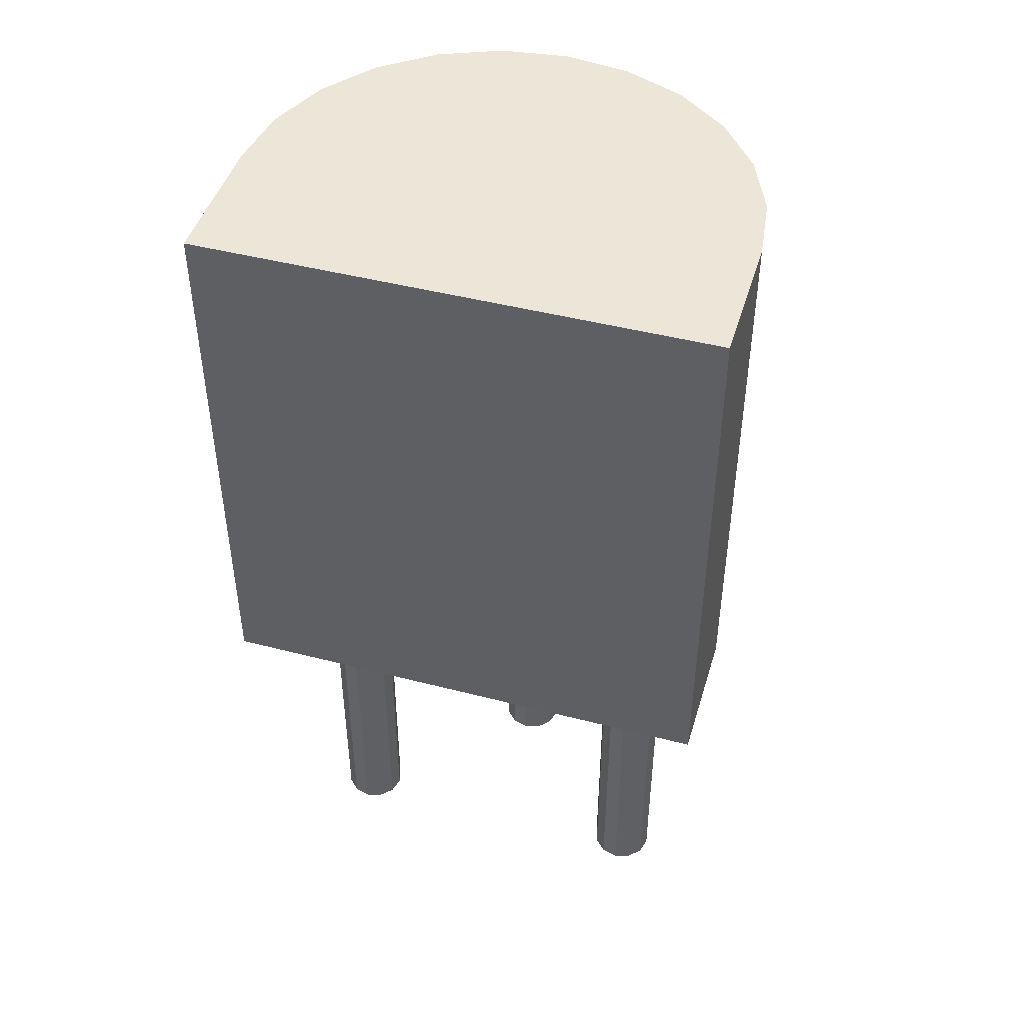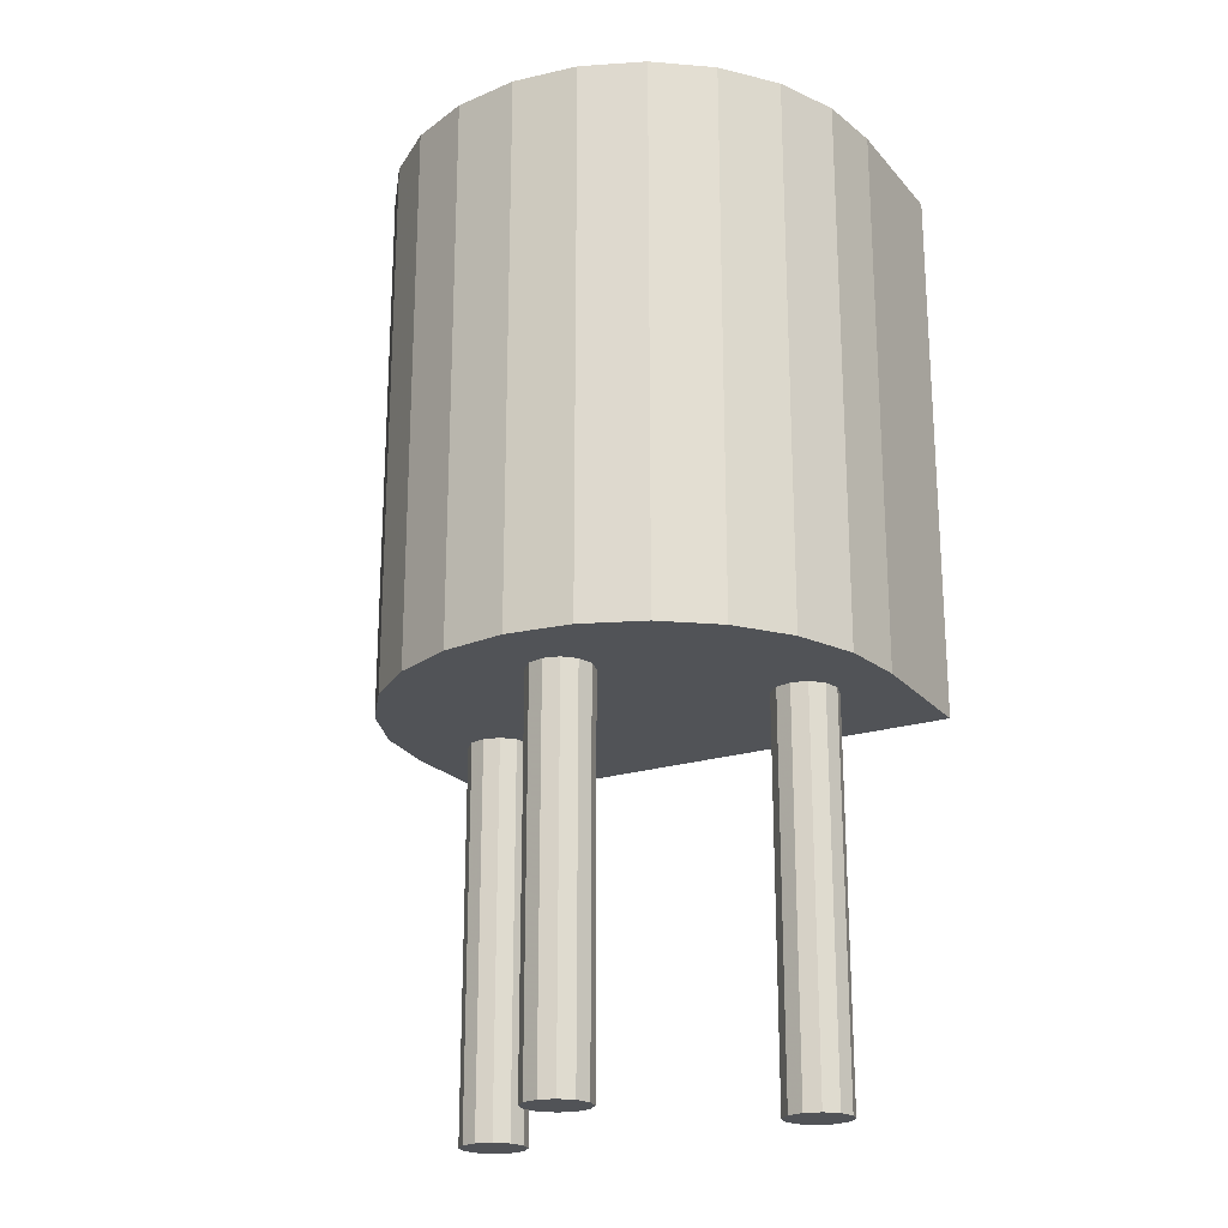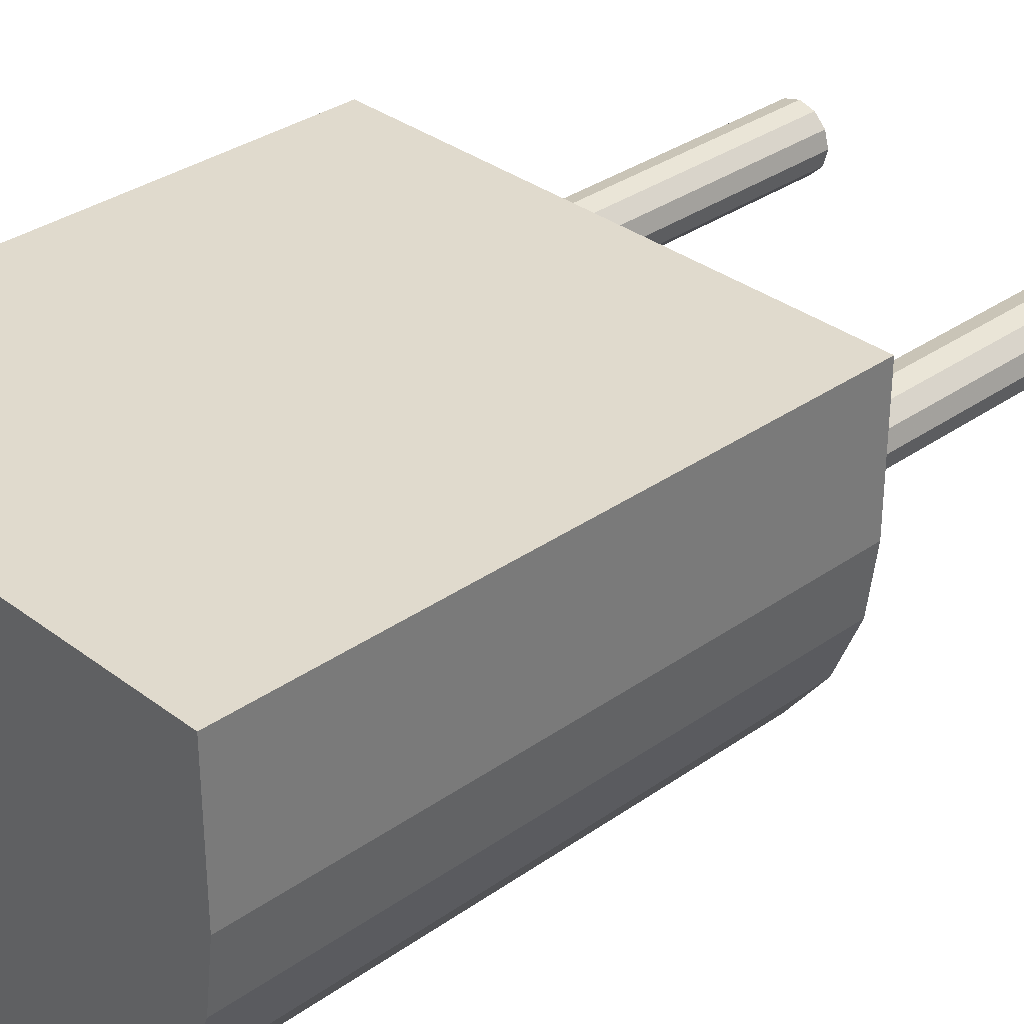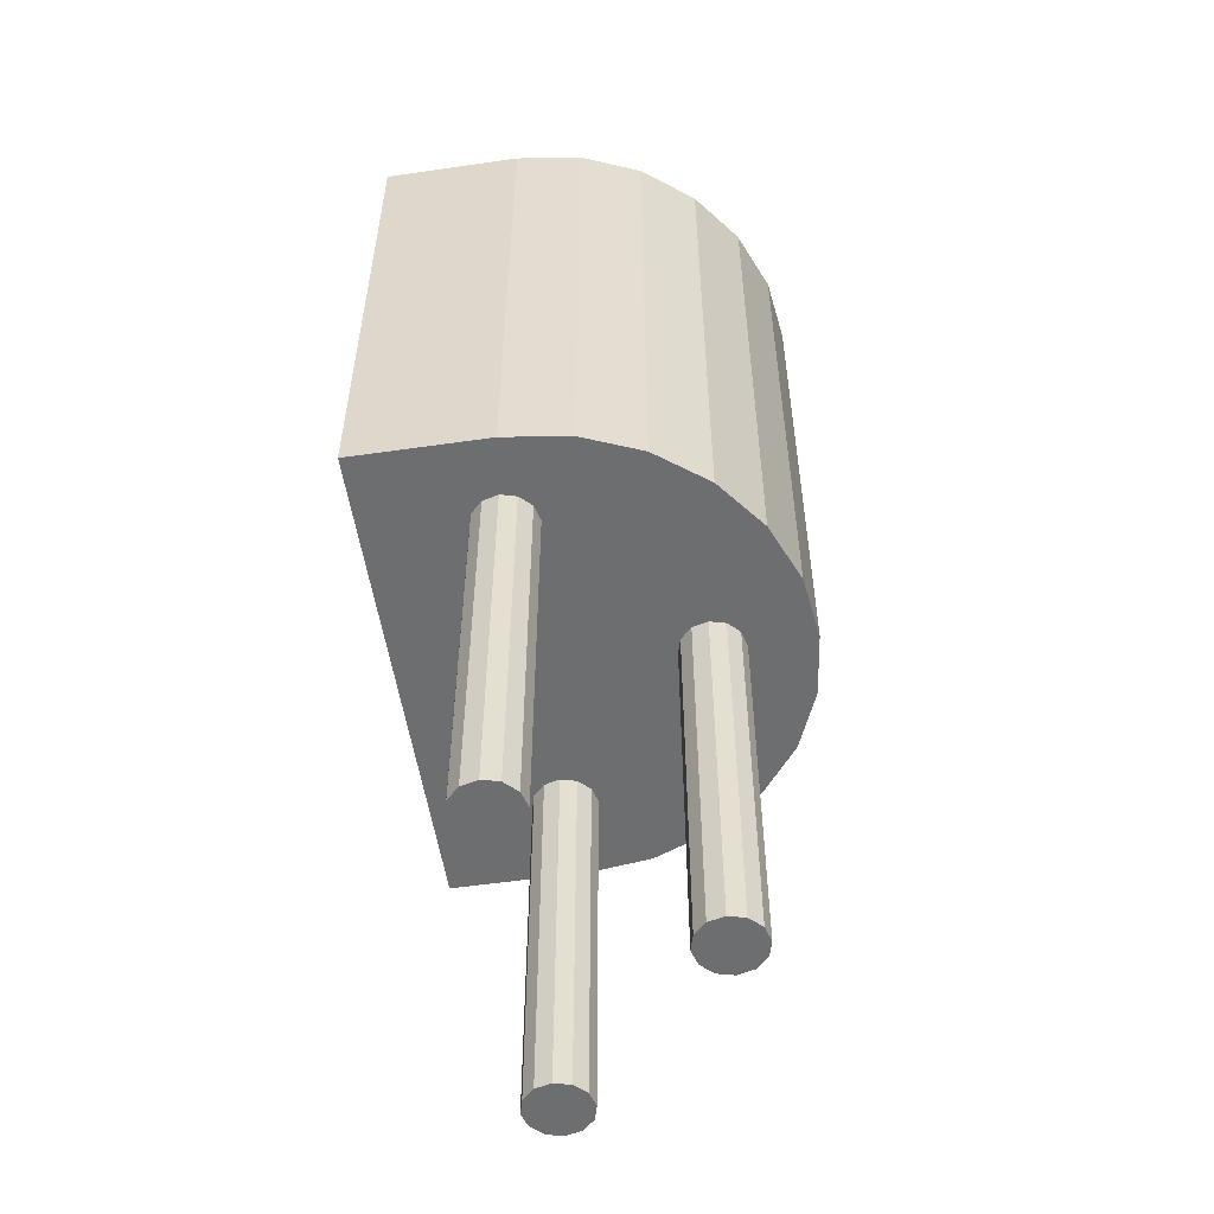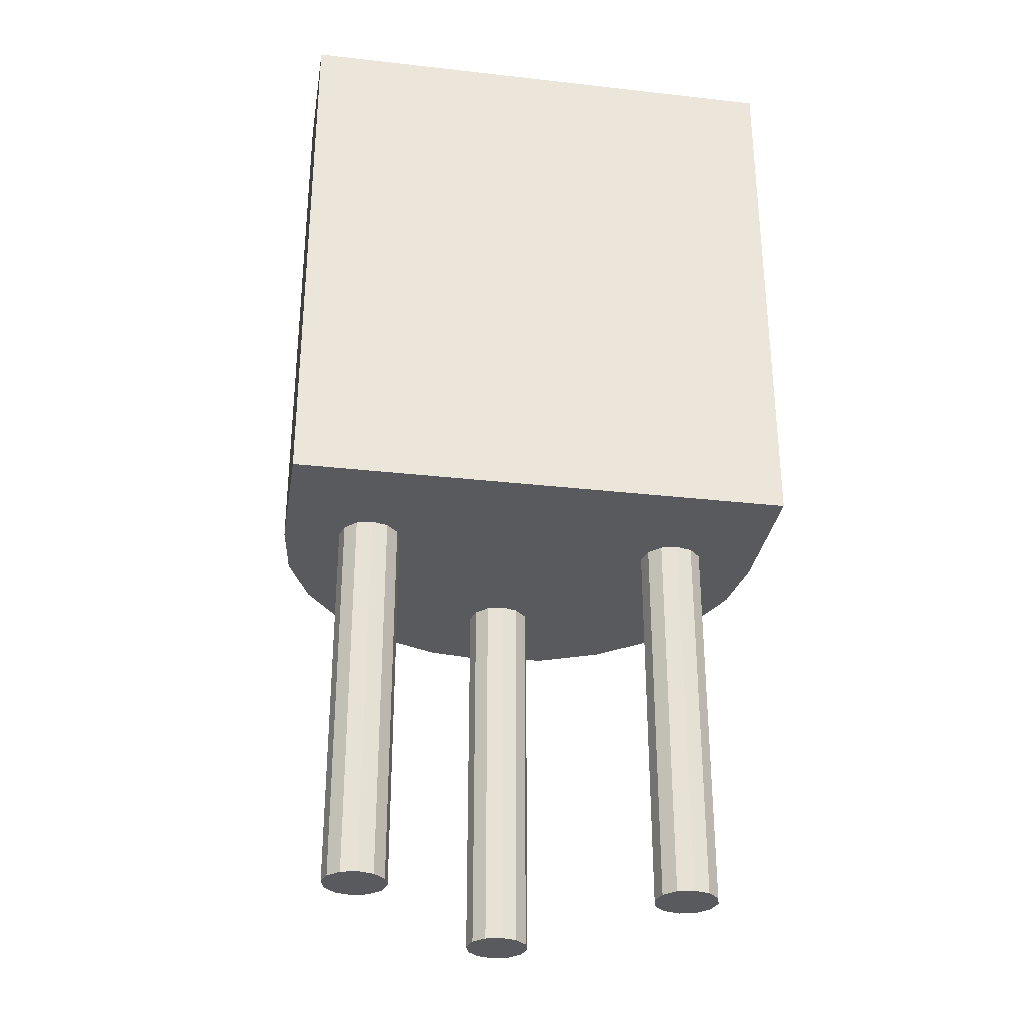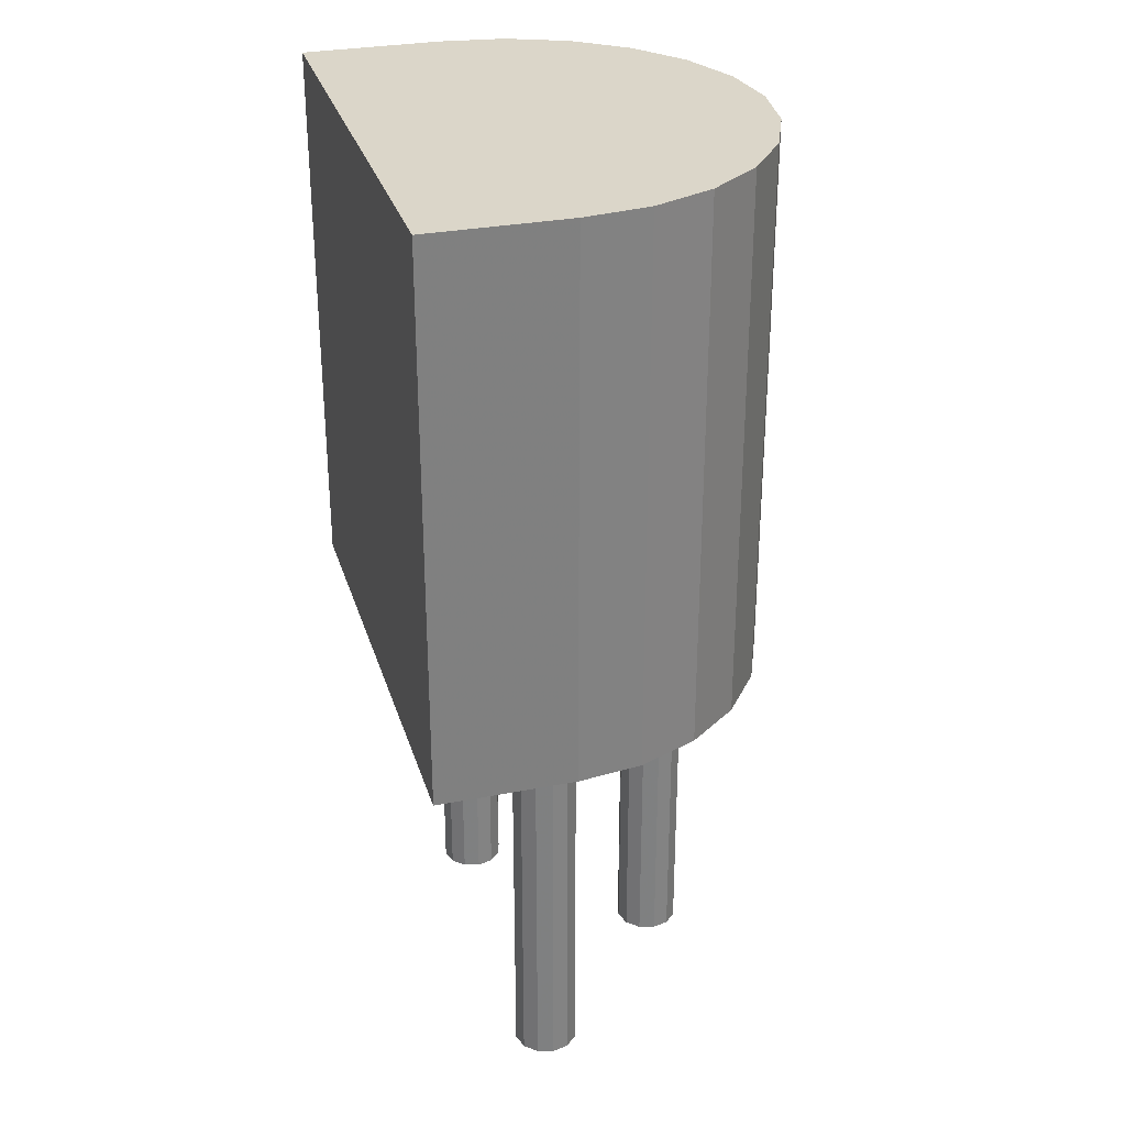
<metadata>
{"format":"obj","ext":"obj","renderer":"f3d","projection":"perspective","resolution":1024,"background":"white","views":[{"elev":46.1,"azim":16.5,"up":"+Y"},{"elev":-21.7,"azim":-150.8,"up":"+Y"},{"elev":33.1,"azim":-134.0,"up":"+Z"},{"elev":-54.3,"azim":98.7,"up":"+Y"},{"elev":-31.5,"azim":-9.1,"up":"+Y"},{"elev":30.1,"azim":74.2,"up":"+Y"}]}
</metadata>
<code>
o Object.1
v -5.08 -3 4.565
v -5.33 -3 4.498
v -4.647 -3 4.315
v -5.58 -3 4.065
v -4.58 -3 4.065
v -4.647 -3 3.815
v -5.08 -3 3.565
v -4.83 -3 3.632
v -5.33 -3 3.632
v -5.513 -3 4.315
v -4.83 -3 4.498
v -5.513 -3 3.815
v -5.08 3 4.565
v -4.83 3 4.498
v -4.647 3 4.315
v -4.58 3 4.065
v -4.647 3 3.815
v -4.83 3 3.632
v -5.08 3 3.565
v -5.33 3 3.632
v -5.513 3 3.815
v -5.58 3 4.065
v -5.513 3 4.315
v -5.33 3 4.498
v -2.107 -3 1.775
v -2.29 -3 1.958
v -2.04 -3 1.525
v -2.29 -3 1.092
v -2.107 -3 1.275
v -2.54 -3 1.025
v -2.79 -3 1.092
v -2.54 -3 2.025
v -2.79 -3 1.958
v -2.973 -3 1.775
v -2.973 -3 1.275
v -3.04 -3 1.525
v -2.54 3 2.025
v -2.29 3 1.958
v -2.107 3 1.775
v -2.04 3 1.525
v -2.107 3 1.275
v -2.29 3 1.092
v -2.54 3 1.025
v -2.79 3 1.092
v -2.973 3 1.275
v -3.04 3 1.525
v -2.973 3 1.775
v -2.79 3 1.958
v -0.25 -3 4.498
v -0.5 -3 4.065
v 0 -3 4.565
v -0.433 -3 3.815
v 0.25 -3 4.498
v -0.25 -3 3.632
v 0 -3 3.565
v 0.25 -3 3.632
v 0.433 -3 3.815
v -0.433 -3 4.315
v 0.5 -3 4.065
v 0.433 -3 4.315
v 0.25 3 4.498
v 0 3 4.565
v -0.25 3 4.498
v -0.433 3 4.315
v -0.5 3 4.065
v -0.433 3 3.815
v -0.25 3 3.632
v 0 3 3.565
v 0.25 3 3.632
v 0.433 3 3.815
v 0.5 3 4.065
v 0.433 3 4.315
v 1.4 11.7 6.095
v 1.4 11.7 3.935
v -6.47 11.7 3.935
v 1.266 11.7 2.917
v 0.8728 11.7 1.968
v -6.47 11.7 6.095
v -0.5675 11.7 0.5272
v -6.336 11.7 2.917
v -1.517 11.7 0.1341
v -5.943 11.7 1.968
v -2.535 11.7 0
v -5.317 11.7 1.153
v -3.553 11.7 0.1341
v -4.503 11.7 0.5272
v 0.2475 11.7 1.153
v 1.4 3 6.095
v 1.4 3 3.935
v -6.47 3 6.095
v -6.47 3 3.935
v 1.266 3 2.917
v 0.8728 3 1.968
v 0.2475 3 1.153
v -0.5675 3 0.5272
v -1.517 3 0.1341
v -2.535 3 0
v -3.553 3 0.1341
v -4.503 3 0.5272
v -5.317 3 1.153
v -5.943 3 1.968
v -6.336 3 2.917
f 1 2 3
f 1 3 11
f 13 1 11
f 13 11 14
f 64 13 14
f 64 14 15
f 38 64 15
f 38 15 37
f 37 26 38
f 38 26 25
f 38 25 39
f 39 67 38
f 38 67 66
f 38 66 65
f 50 65 66
f 50 66 52
f 51 50 52
f 51 52 53
f 53 62 51
f 51 62 63
f 51 63 49
f 49 63 64
f 49 64 58
f 58 50 49
f 58 64 65
f 63 90 64
f 88 90 63
f 90 88 78
f 75 90 78
f 75 78 73
f 73 74 75
f 75 74 76
f 75 76 77
f 77 79 75
f 75 79 80
f 80 91 75
f 80 102 91
f 21 91 102
f 21 102 20
f 20 12 21
f 21 12 4
f 21 4 22
f 22 4 10
f 22 10 23
f 23 90 22
f 22 90 91
f 23 24 90
f 90 24 13
f 23 2 24
f 23 10 2
f 2 10 4
f 12 6 4
f 5 4 6
f 16 5 6
f 16 6 17
f 48 16 17
f 17 47 48
f 47 33 48
f 48 33 32
f 48 32 37
f 32 33 26
f 26 33 34
f 35 26 34
f 35 34 36
f 45 35 36
f 45 36 46
f 100 45 46
f 100 46 18
f 19 100 18
f 18 7 19
f 19 7 9
f 19 9 20
f 20 101 19
f 7 8 9
f 9 8 12
f 18 8 7
f 17 8 18
f 19 101 100
f 84 100 101
f 84 101 82
f 82 83 84
f 84 83 85
f 84 85 86
f 85 99 86
f 86 99 100
f 85 98 99
f 98 44 99
f 99 44 45
f 98 43 44
f 43 31 44
f 44 31 35
f 43 30 31
f 30 26 31
f 28 26 30
f 42 28 30
f 41 28 42
f 41 42 97
f 41 97 67
f 41 67 40
f 40 29 41
f 40 27 29
f 27 28 29
f 39 27 40
f 67 97 96
f 67 96 95
f 95 68 67
f 54 67 68
f 54 68 55
f 53 54 55
f 57 53 55
f 55 56 57
f 56 70 57
f 57 70 71
f 57 71 59
f 59 60 57
f 59 72 60
f 60 72 61
f 60 61 53
f 88 61 72
f 88 72 89
f 88 89 73
f 89 72 71
f 89 71 92
f 89 92 74
f 88 62 61
f 59 71 72
f 92 71 70
f 92 70 93
f 76 92 93
f 93 70 69
f 93 69 94
f 77 93 94
f 77 94 87
f 87 94 95
f 87 95 79
f 94 69 68
f 56 69 70
f 55 69 56
f 57 60 53
f 55 68 69
f 52 67 54
f 94 68 95
f 79 95 96
f 79 96 81
f 81 96 97
f 81 97 83
f 83 97 98
f 97 42 43
f 41 29 28
f 27 26 28
f 42 30 43
f 97 43 98
f 83 98 85
f 82 81 83
f 80 81 82
f 82 101 102
f 86 100 84
f 18 46 47
f 46 34 47
f 99 45 100
f 44 35 45
f 46 36 34
f 31 26 35
f 47 34 33
f 18 47 17
f 48 15 16
f 17 6 8
f 15 5 16
f 15 3 5
f 3 4 5
f 12 8 6
f 20 9 12
f 20 102 101
f 22 91 21
f 82 102 80
f 80 79 81
f 87 79 77
f 76 93 77
f 74 92 76
f 73 89 74
f 91 90 75
f 78 88 73
f 63 62 88
f 53 61 62
f 53 52 54
f 49 50 51
f 58 65 50
f 52 66 67
f 40 67 39
f 39 25 27
f 25 26 27
f 37 32 26
f 37 15 48
f 65 64 38
f 14 3 15
f 90 13 64
f 24 1 13
f 14 11 3
f 3 2 4
f 24 2 1

</code>
